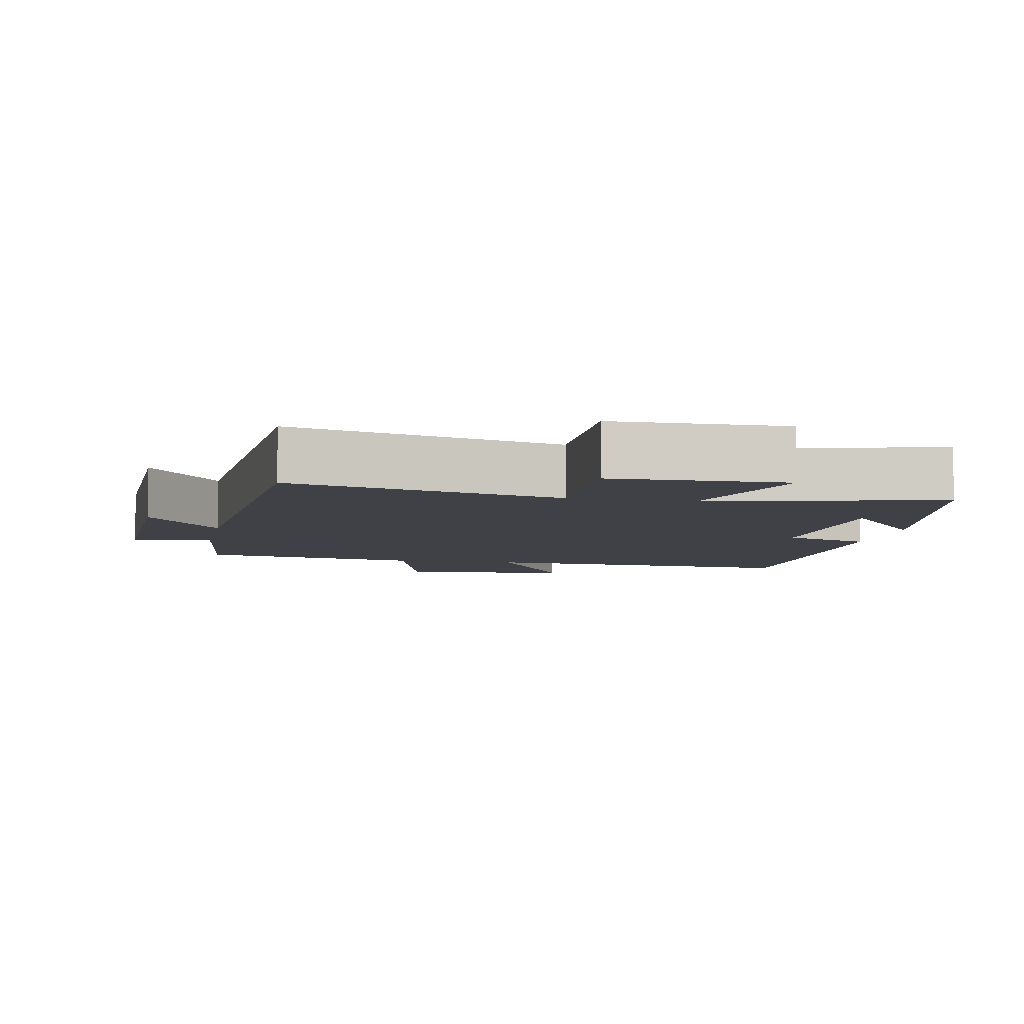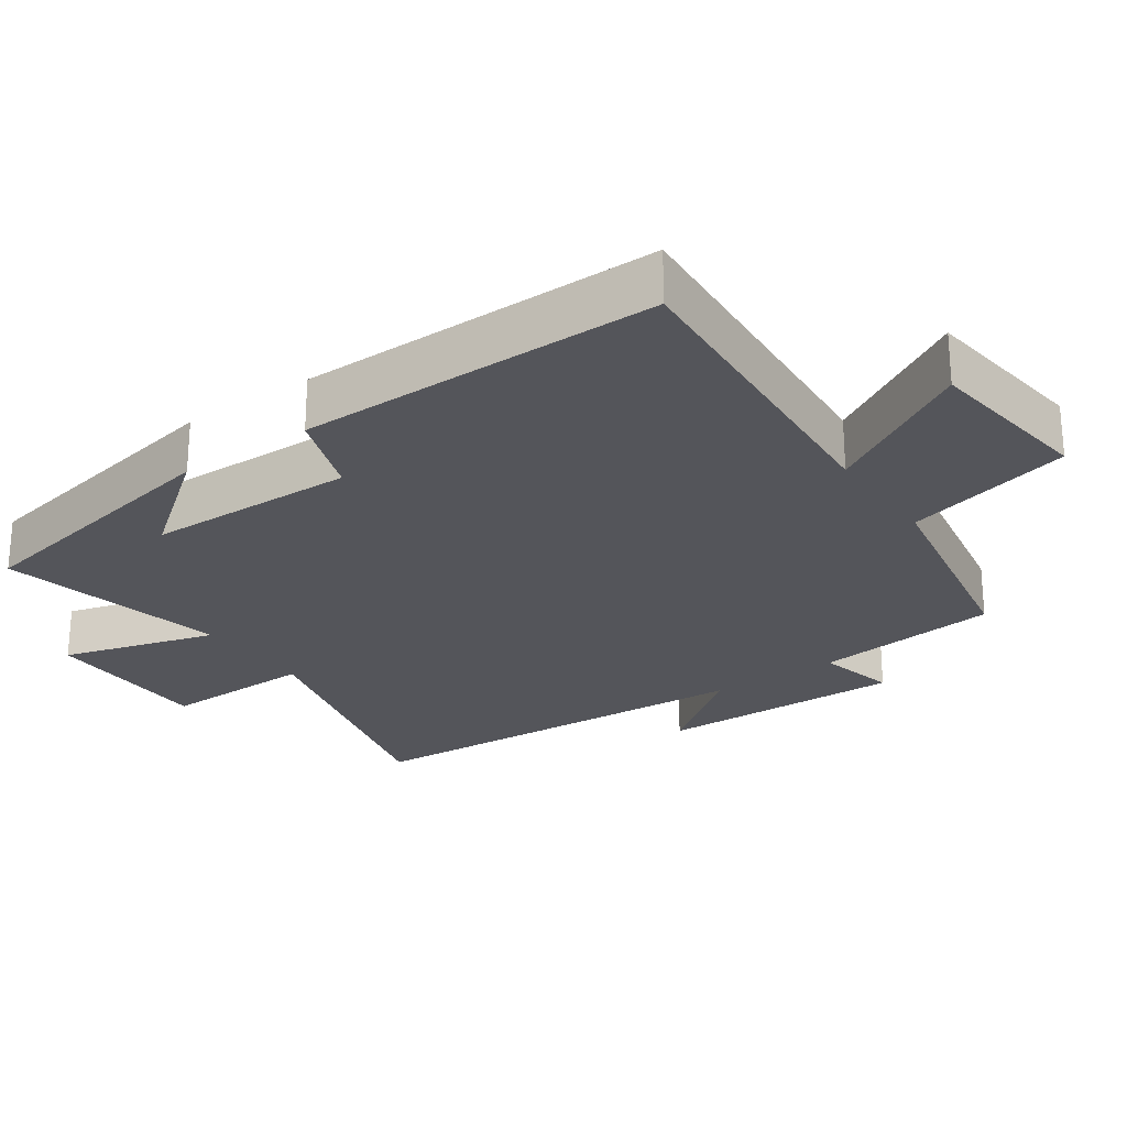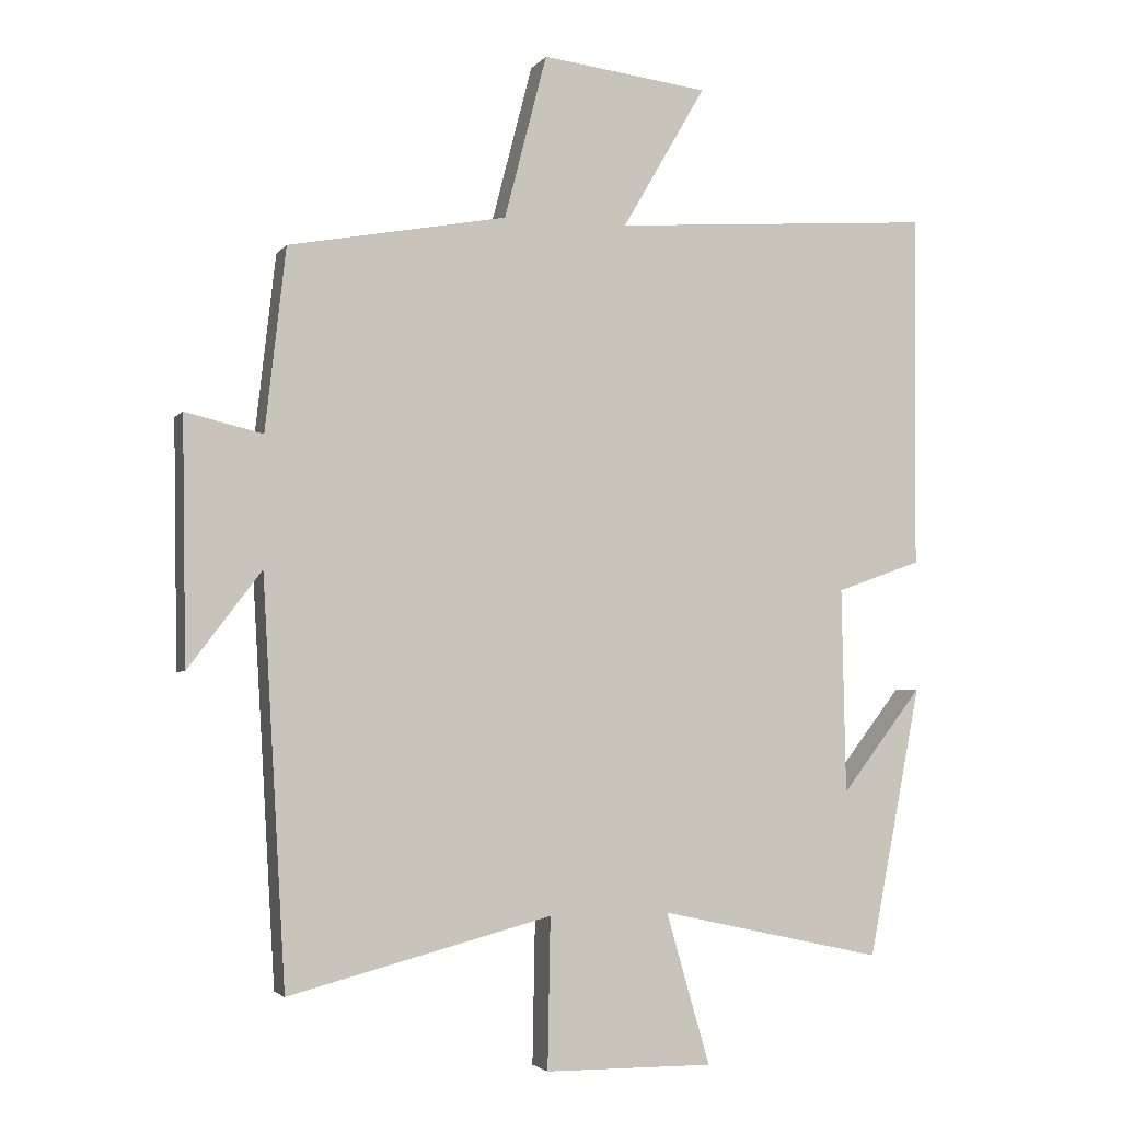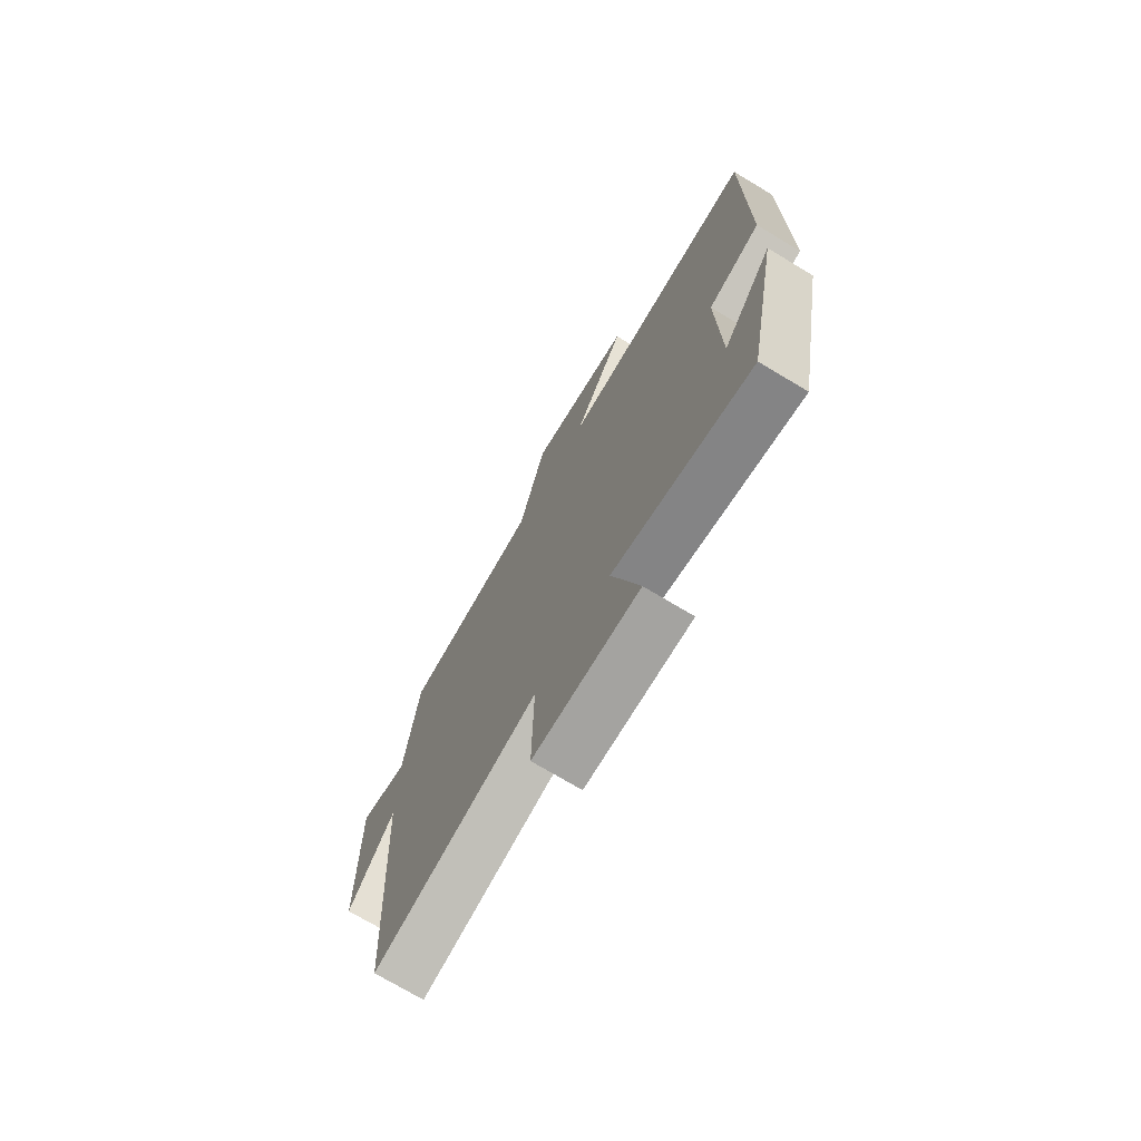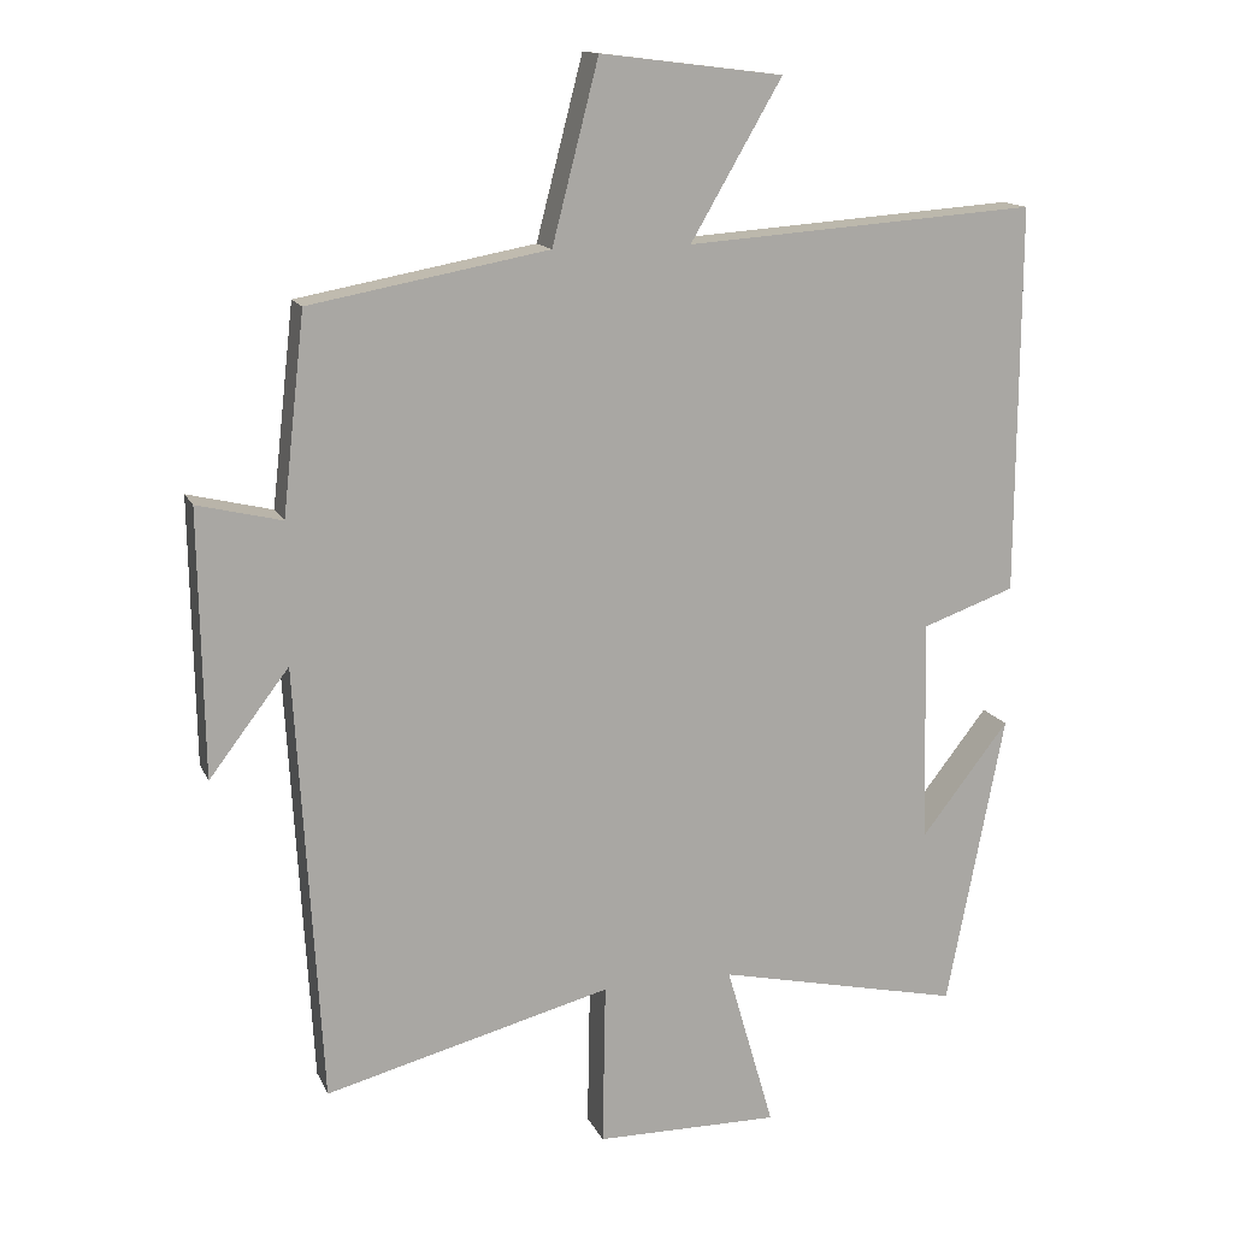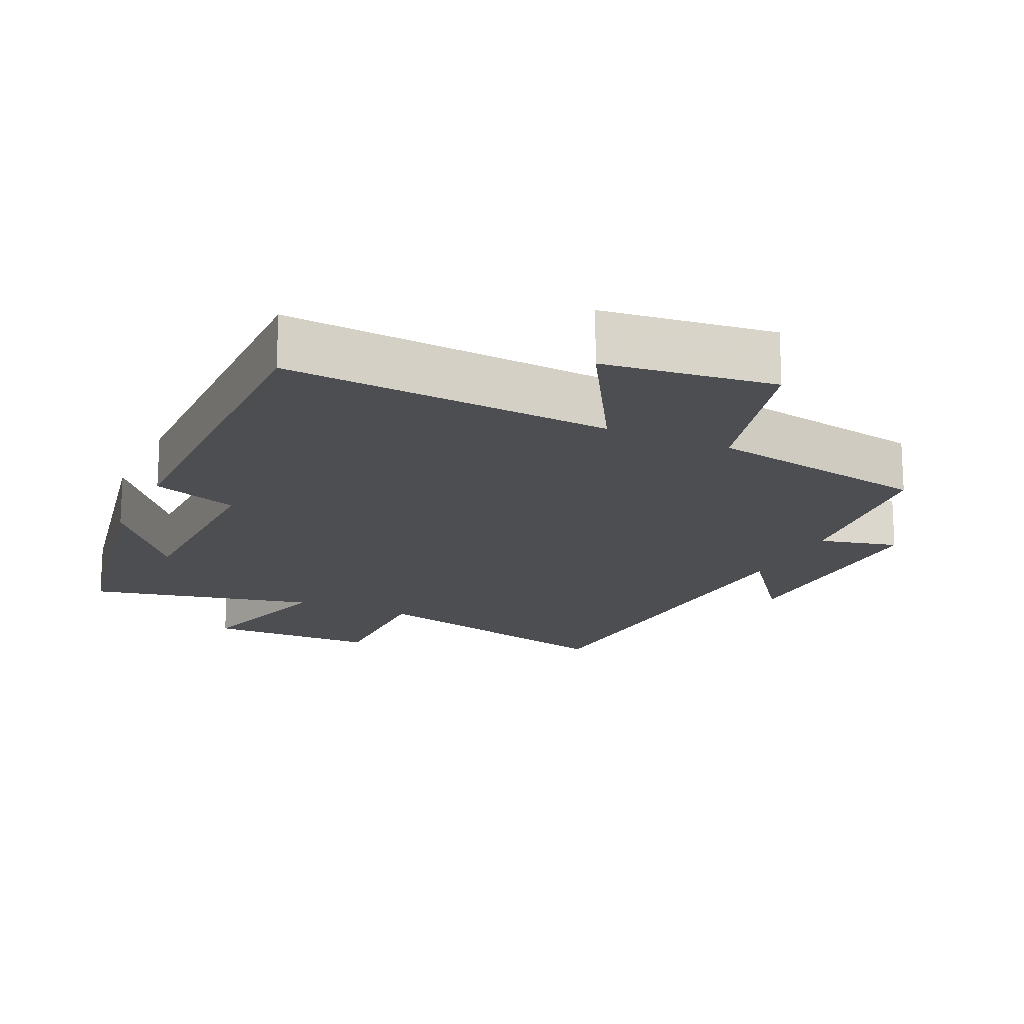
<metadata>
{"format":"obj","ext":"obj","renderer":"f3d","projection":"perspective","resolution":1024,"background":"white","views":[{"elev":-6.0,"azim":169.1,"up":"+Y"},{"elev":-24.9,"azim":-55.1,"up":"+Y"},{"elev":-3.3,"azim":161.4,"up":"+Z"},{"elev":-73.2,"azim":-121.0,"up":"+Z"},{"elev":14.1,"azim":162.3,"up":"+Z"},{"elev":-17.2,"azim":-24.7,"up":"+Y"}]}
</metadata>
<code>
v 0.466 0.07 -0.6
v 0.082 0.07 -0.5
v 0.086 0.07 -0.719
v -0.16 0.07 -0.721
v -0.096 0.07 -0.5
v -0.423 0.07 -0.572
v -0.5 0.07 -0.177
v -0.382 0.07 -0.329
v -0.376 0.07 -0.029
v -0.5 0.07 0.015
v -0.503 0.07 0.534
v -0.033 0.07 0.5
v -0.155 0.07 0.71
v 0.089 0.07 0.74
v 0.151 0.07 0.5
v 0.47 0.07 0.441
v 0.5 0.07 0.175
v 0.613 0.07 0.202
v 0.607 0.07 -0.154
v 0.5 0.07 -0.013
v 0.466 0 -0.6
v 0.082 0 -0.5
v 0.086 0 -0.719
v -0.16 0 -0.721
v -0.096 0 -0.5
v -0.423 0 -0.572
v -0.5 0 -0.177
v -0.382 0 -0.329
v -0.376 0 -0.029
v -0.5 0 0.015
v -0.503 0 0.534
v -0.033 0 0.5
v -0.155 0 0.71
v 0.089 0 0.74
v 0.151 0 0.5
v 0.47 0 0.441
v 0.5 0 0.175
v 0.613 0 0.202
v 0.607 0 -0.154
v 0.5 0 -0.013
f 17 18 19 20
f 20 1 2
f 17 20 2
f 16 17 2
f 15 16 2
f 12 13 14 15
f 12 15 2
f 9 10 11 12
f 8 9 12 2
f 6 7 8
f 5 6 8
f 5 8 2
f 2 3 4 5
f 40 39 38 37
f 22 21 40
f 22 40 37
f 22 37 36
f 22 36 35
f 35 34 33 32
f 22 35 32
f 32 31 30 29
f 22 32 29 28
f 28 27 26
f 28 26 25
f 22 28 25
f 25 24 23 22
f 1 21 22 2
f 2 22 23 3
f 3 23 24 4
f 4 24 25 5
f 5 25 26 6
f 6 26 27 7
f 7 27 28 8
f 8 28 29 9
f 9 29 30 10
f 10 30 31 11
f 11 31 32 12
f 12 32 33 13
f 13 33 34 14
f 14 34 35 15
f 15 35 36 16
f 16 36 37 17
f 17 37 38 18
f 18 38 39 19
f 19 39 40 20
f 20 40 21 1

</code>
